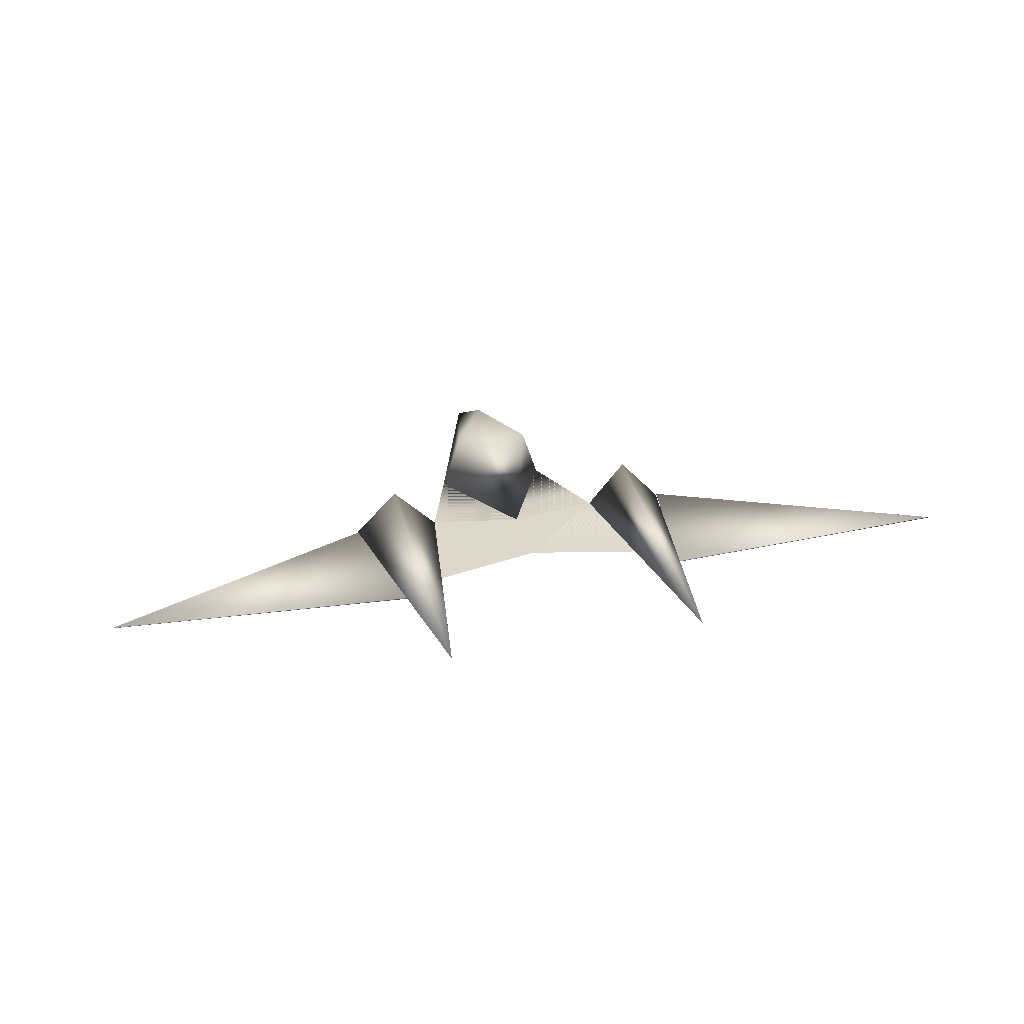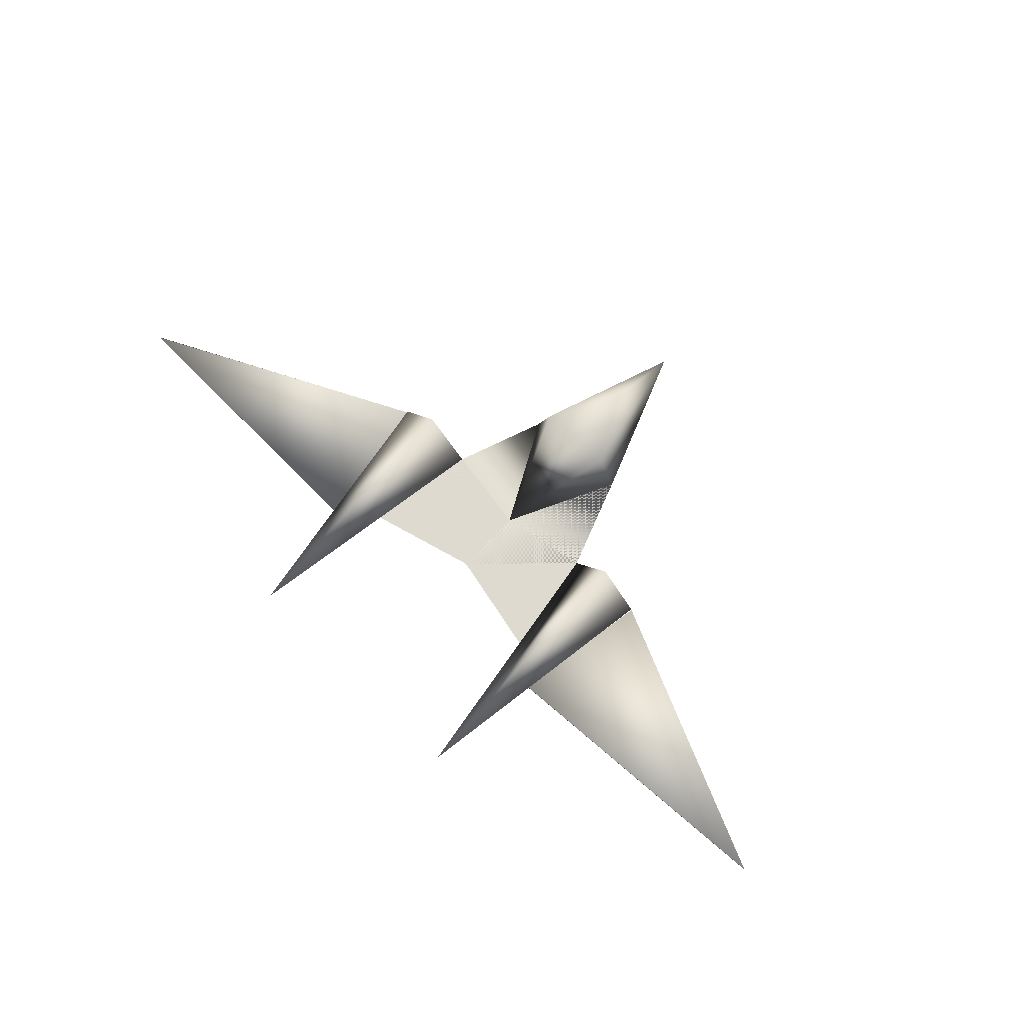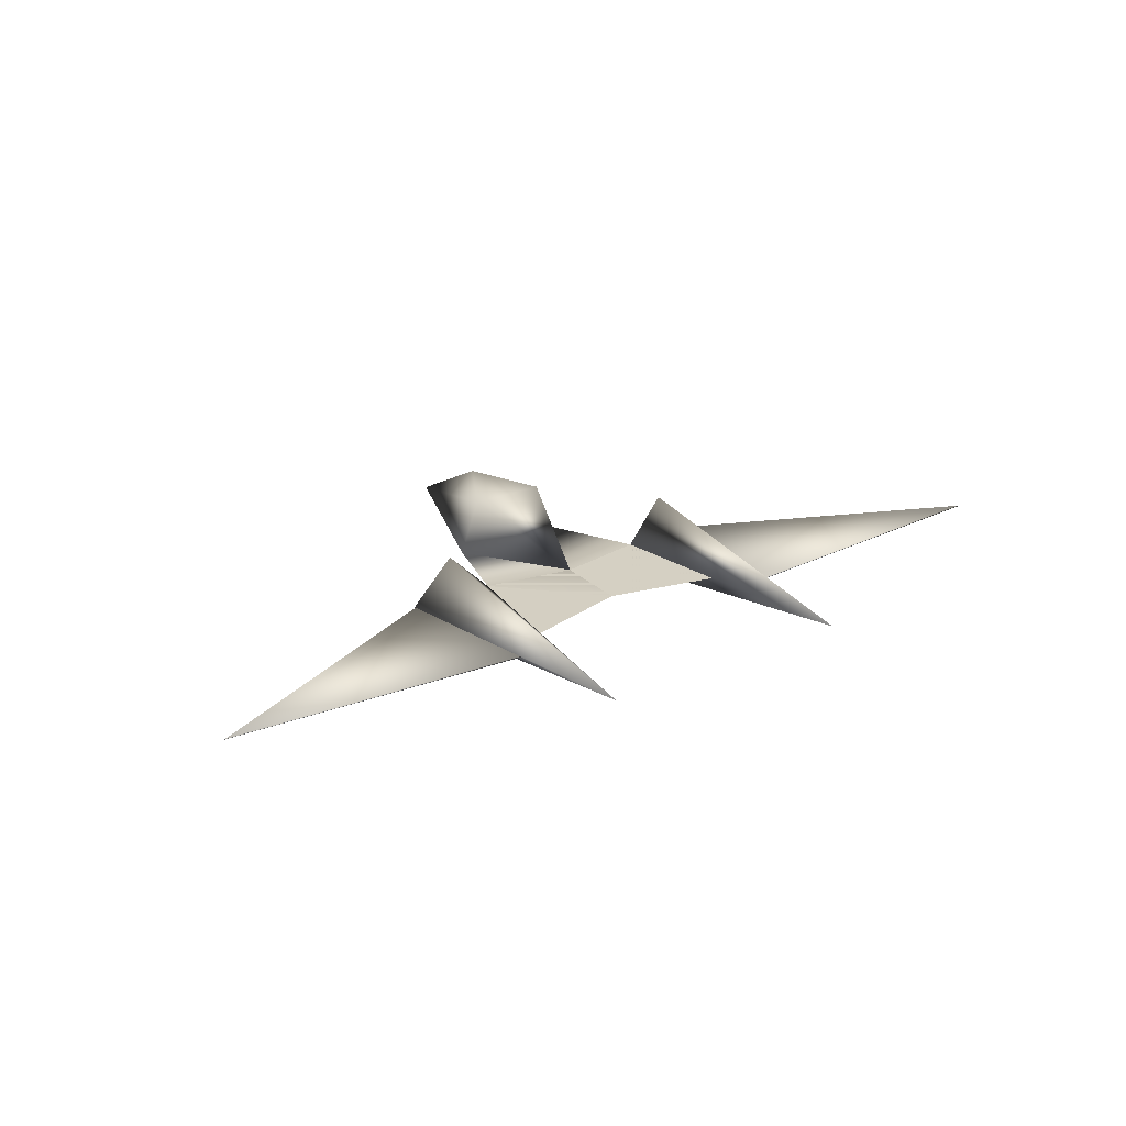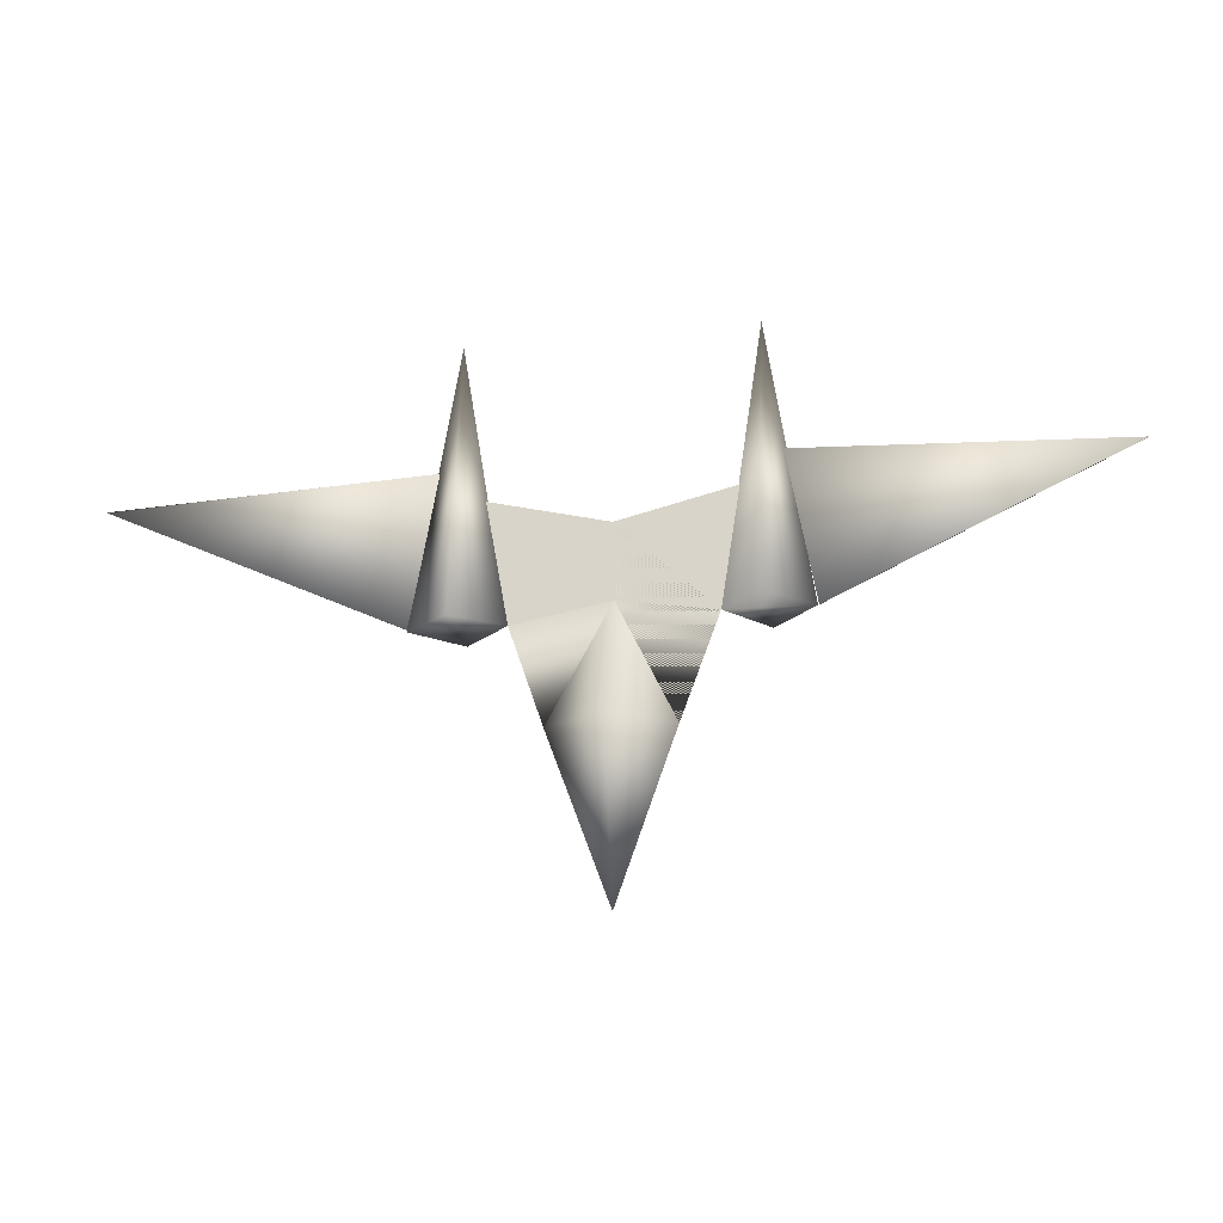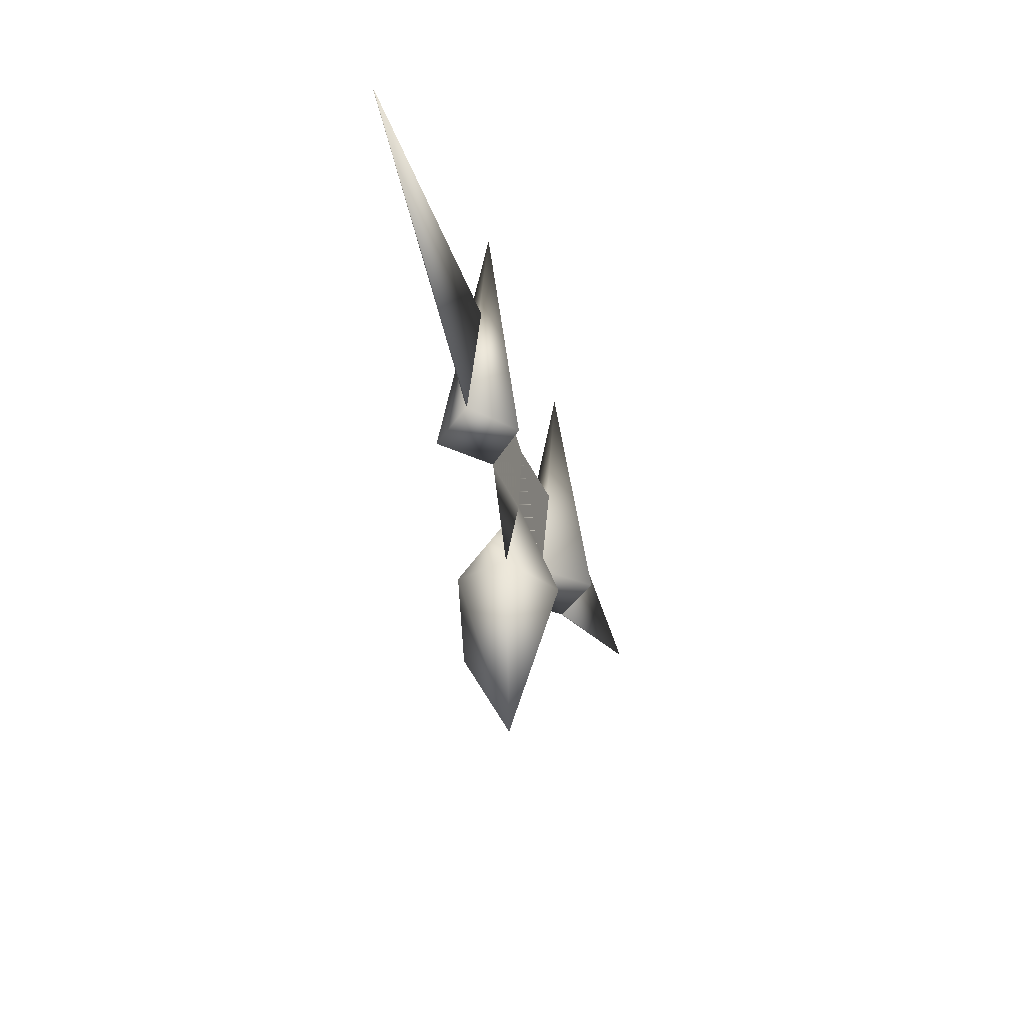
<metadata>
{"format":"obj","ext":"obj","renderer":"f3d","projection":"perspective","resolution":1024,"background":"white","views":[{"elev":29.0,"azim":-15.0,"up":"+Y"},{"elev":68.7,"azim":43.4,"up":"+Y"},{"elev":23.5,"azim":-36.7,"up":"+Y"},{"elev":-21.9,"azim":9.6,"up":"+Z"},{"elev":-38.3,"azim":-74.1,"up":"+Z"}]}
</metadata>
<code>
o Plane.000
v 0.4631 -0.03785 -0.005756
o Plane.003_Plane.002
v 0.1089 0.1056 -0.2545
v -0.1561 -0.04009 -0.2586
v 0.1562 -0.03389 -0.2624
v 0.002243 -0.1406 -0.2616
v -0.002202 -0.004906 -0.6862
v 0.005856 -0.02948 0.04876
v -0.105 0.1078 -0.2521
v 0.007198 0.1221 -0.4398
v -0.2457 -0.02912 0.001496
v -0.2457 -0.02912 0.001496
v 0.005856 -0.02948 0.04876
v -0.2457 -0.02912 0.001496
v -0.4919 -0.02793 0.01649
v -0.4886 -0.03021 0.01648
v -0.002202 -0.004906 -0.6862
v 0.005856 -0.02948 0.04876
v 0.007198 0.1221 -0.4398
v 0.2555 -0.02709 0.009795
v 0.3616 -0.1477 0.005207
v 0.3633 0.09437 0.004464
v 0.3673 -0.04566 0.7417
v -0.3691 0.09024 0.0023
v -0.3684 -0.1356 -0.004071
v -0.488 -0.02843 0.001432
v -0.2457 -0.02912 0.001496
v -0.3637 -0.04606 0.7326
v 0.004573 -0.03951 0.2438
v 0.005856 -0.02948 0.04876
v -0.2457 -0.02912 0.001496
v 0.005856 -0.02948 0.04876
v 0.2555 -0.02709 0.009795
v 0.2056 -0.0145 -0.2624
v 0.2555 -0.02709 0.009795
v 0.005856 -0.02948 0.04876
v -0.2457 -0.02912 0.001496
v 0.004573 -0.03951 0.2438
v 0.005856 -0.02948 0.04876
v 0.2555 -0.02709 0.009795
v 0.004573 -0.03951 0.2438
v 0.004573 -0.03951 0.2438
v 0.004573 -0.03951 0.2438
v -0.3106 -0.04012 0.3206
v 0.2555 -0.02709 0.009795
v 0.004573 -0.03951 0.2438
v 0.3187 -0.03891 0.3206
v 0.005856 -0.02948 0.04876
v -0.2457 -0.02912 0.001496
v 0.004573 -0.03951 0.2438
v -0.2457 -0.02912 0.001496
v 0.004573 -0.03951 0.2438
v -0.3106 -0.04012 0.3206
v 0.2555 -0.02709 0.009795
v 0.004573 -0.03951 0.2438
v 0.3187 -0.03891 0.3206
v 0.4116 -0.04573 0.3992
v -0.4878 -0.02984 0.006407
v -1.256 -0.02507 0.3672
v -0.4108 -0.04278 0.3996
v -0.4107 -0.03987 0.3997
v -1.256 -0.02216 0.3699
v -0.4877 -0.02693 0.006542
v 0.4813 -0.02996 0.006204
v 1.25 -0.02996 0.3694
v 1.25 -0.02741 0.3695
v 0.4116 -0.04317 0.3993
v 0.4812 -0.02741 0.006299
v 0.005856 -0.02948 0.04876
v 0.2555 -0.02709 0.009795
v 0.004573 -0.03951 0.2438
v 0.005856 -0.02948 0.04876
v 0.2555 -0.02709 0.009795
v 0.004573 -0.03951 0.2438
v 0.4813 -0.0254 0.006204
v 0.4929 -0.03894 0.004901
v 0.4783 -0.03031 0.004241
v 0.005856 -0.02948 0.04876
v 0.2555 -0.02709 0.009795
v 0.004573 -0.03951 0.2438
v 0.3187 -0.03891 0.3206
v 0.005856 -0.02948 0.04876
v -0.2457 -0.02912 0.001496
v 0.004573 -0.03951 0.2438
v -0.3106 -0.04012 0.3206
f 7 3 5
f 7 2 8
f 5 4 7
f 7 4 2
f 6 2 4
f 5 6 4
f 5 3 6
f 7 8 3
f 3 8 6
f 9 2 6
f 6 8 9
f 8 2 9
f 3 7 10
f 3 13 12
f 19 22 21
f 20 22 19
f 23 26 24 25
f 27 26 23
f 24 26 27
f 25 24 27
f 23 25 27
f 19 17 4
f 32 4 31
f 10 7 28 43
f 22 20 76
f 22 76 21
f 19 21 76 20
f 59 57 58
f 60 61 62
f 57 59 60 62
f 58 57 62 61
f 59 58 61 60
f 56 64 63
f 64 56 66 65
f 19 46 28 7
f 78 77 79 80
f 82 84 83 81
f 63 64 65 67
f 66 67 65
f 56 63 67 66
l 15 14
l 18 16
l 17 26
l 17 28
l 43 26
l 29 30
l 11 3
l 34 33
l 35 36
l 35 37
l 38 39
l 38 40
l 46 45
l 44 46
l 47 48
l 47 49
l 52 50
l 51 52
l 46 37
l 55 54
l 53 55
l 68 69
l 70 68
l 71 72
l 73 71
l 16 4

</code>
